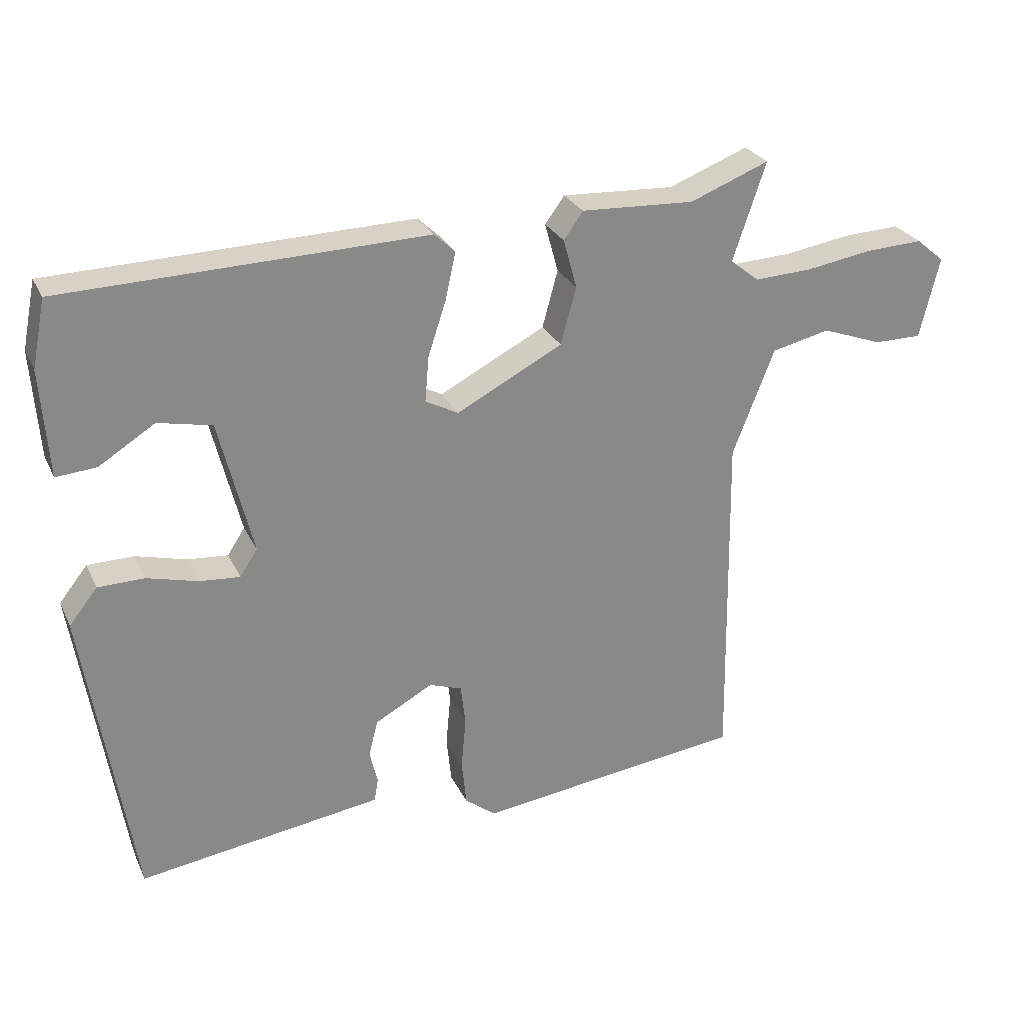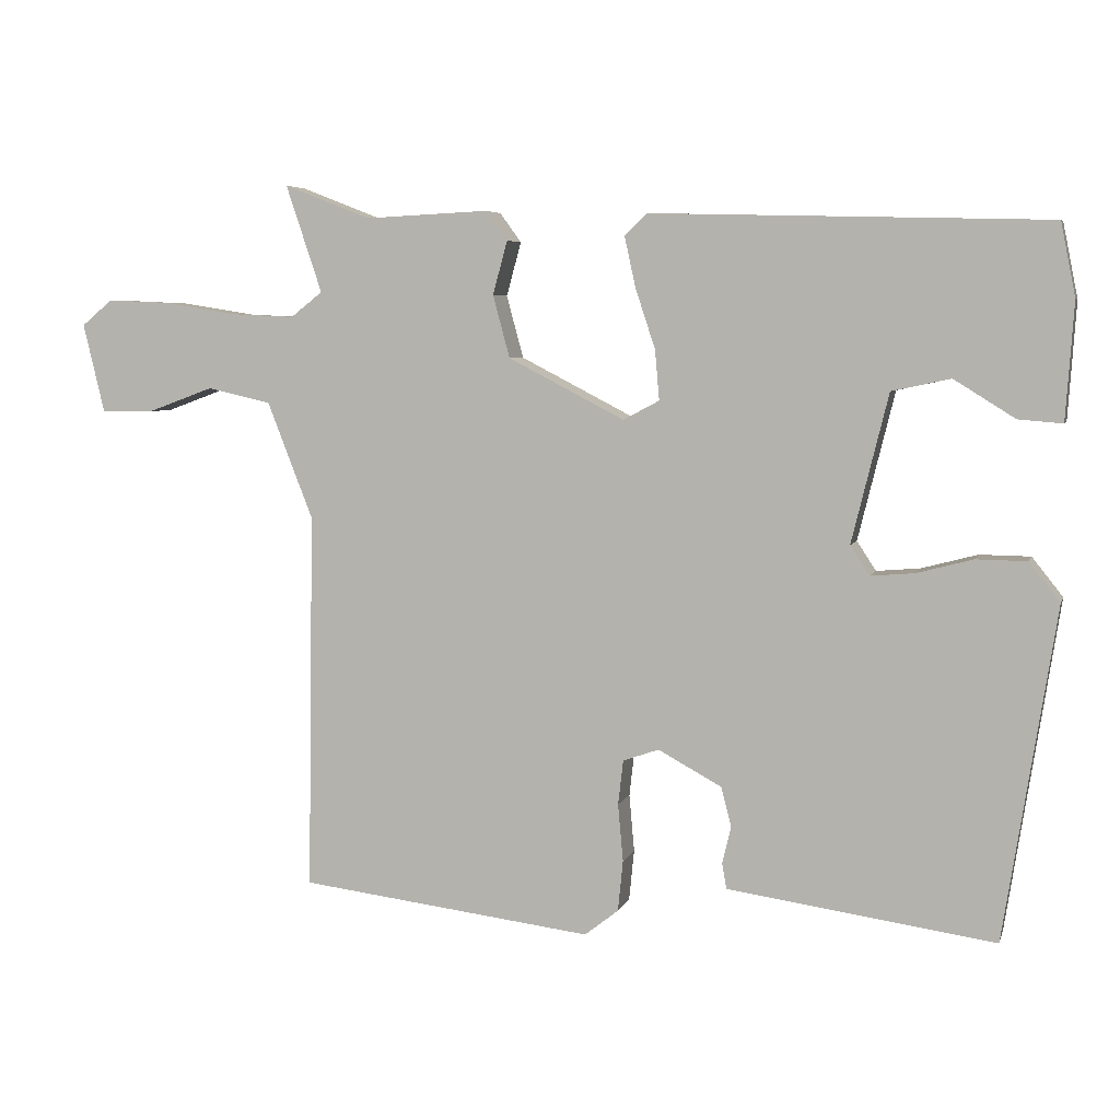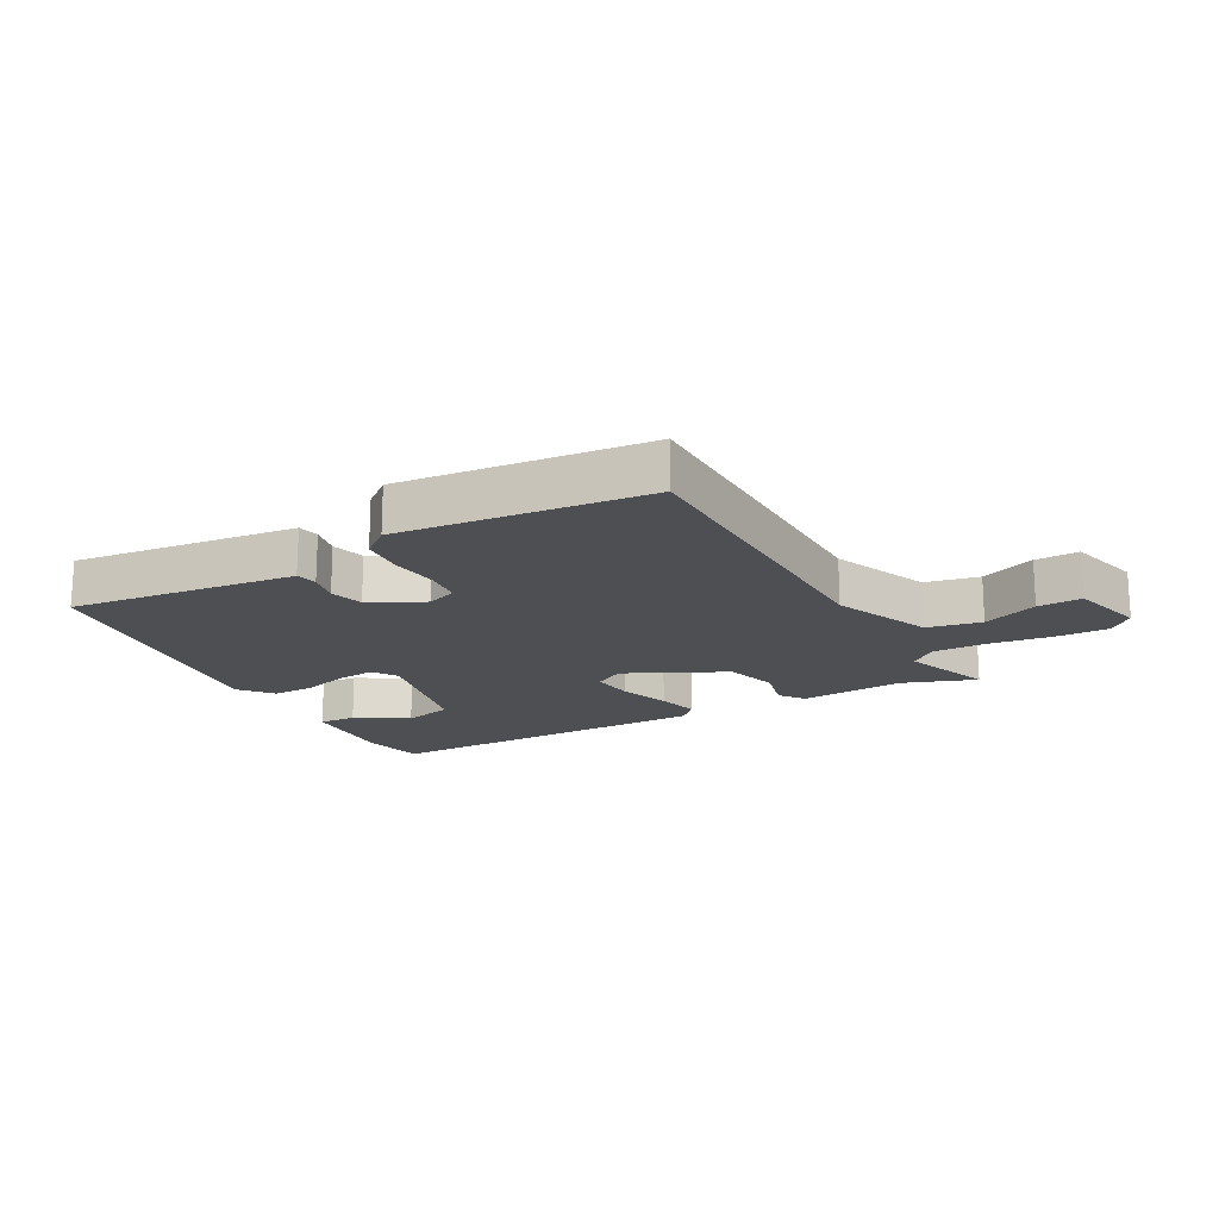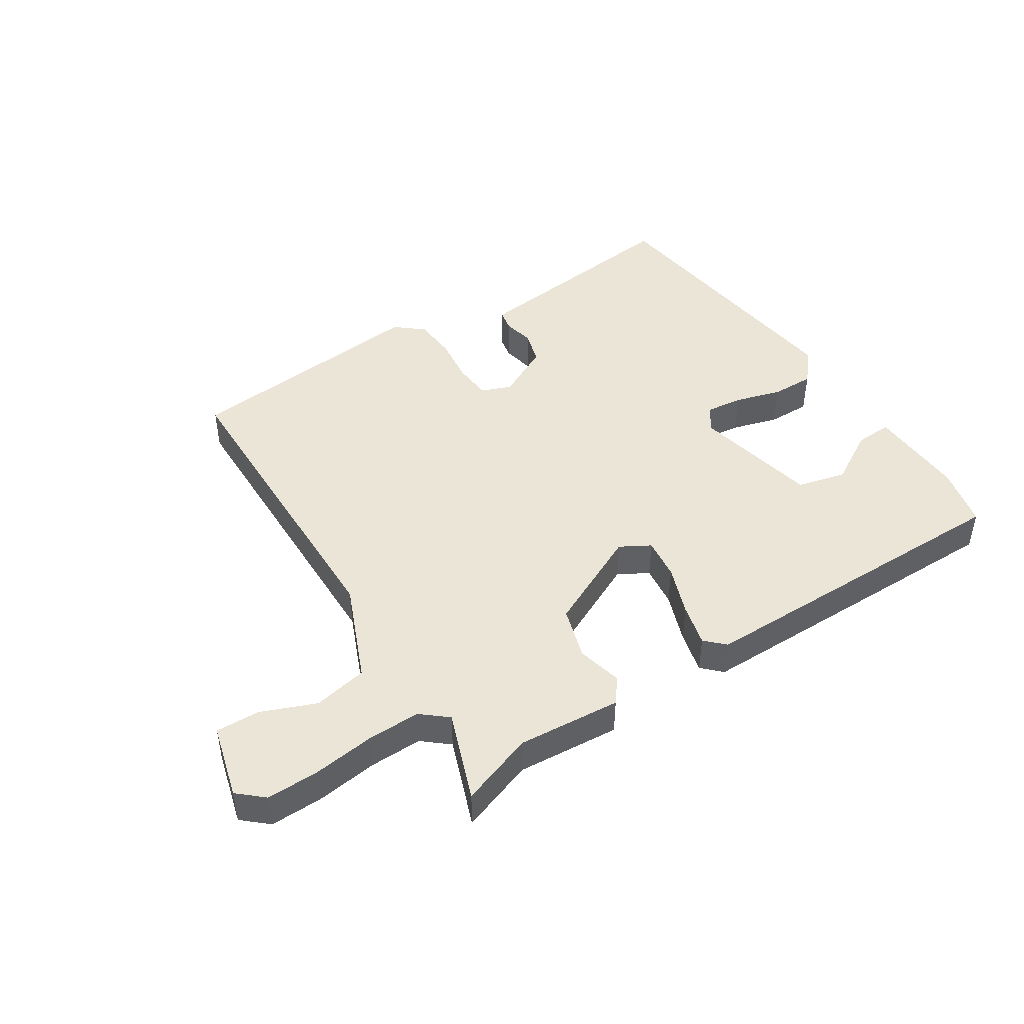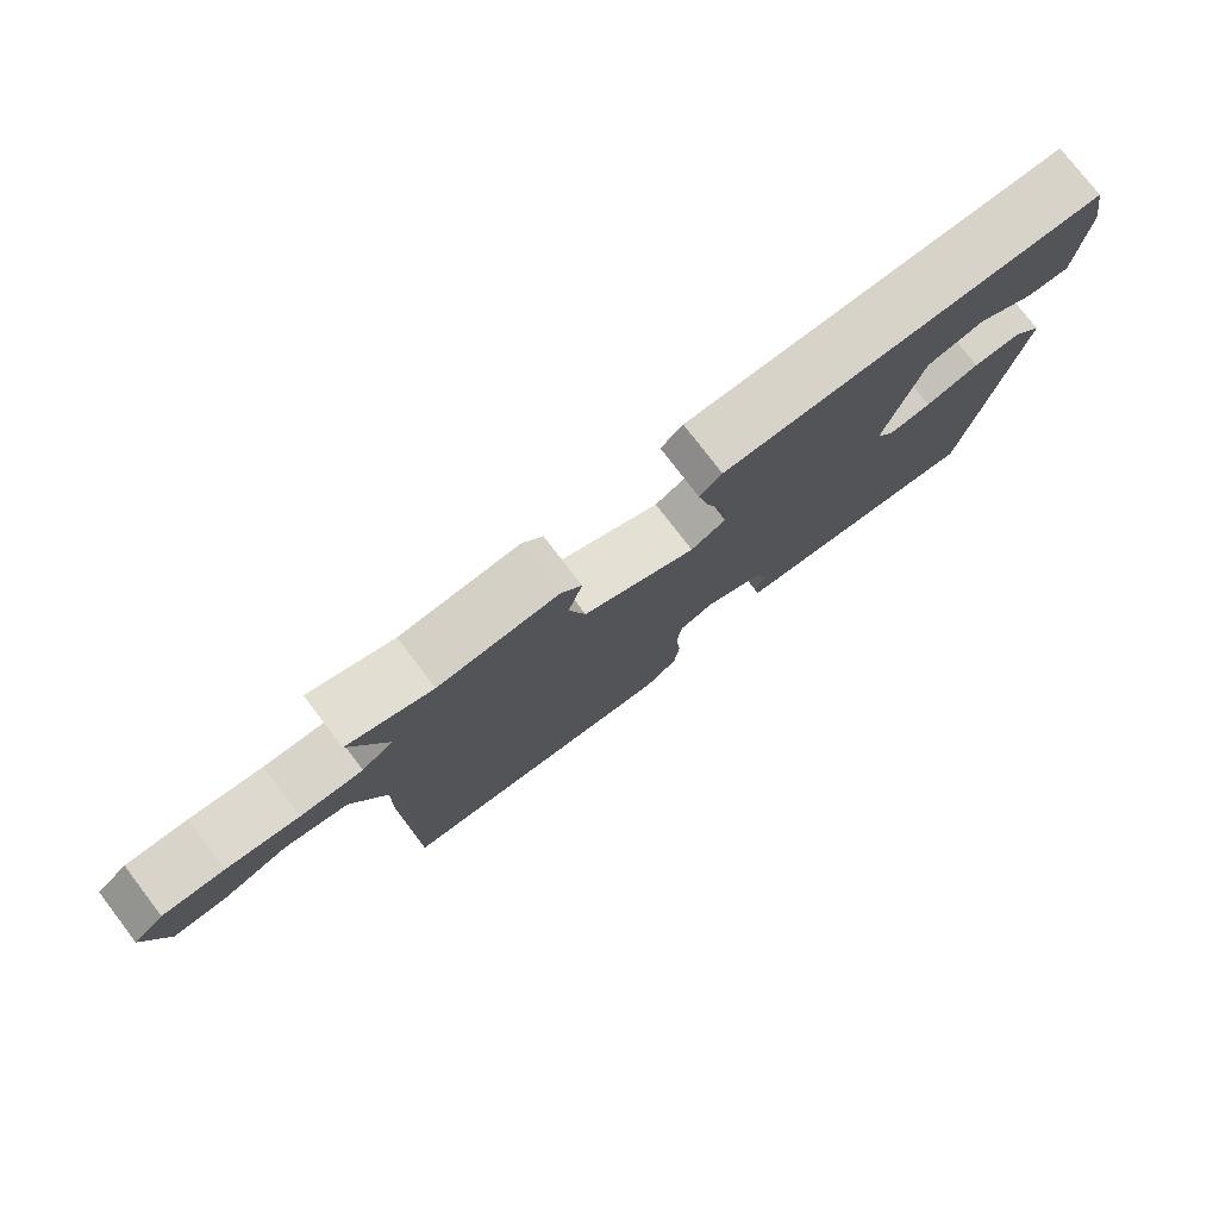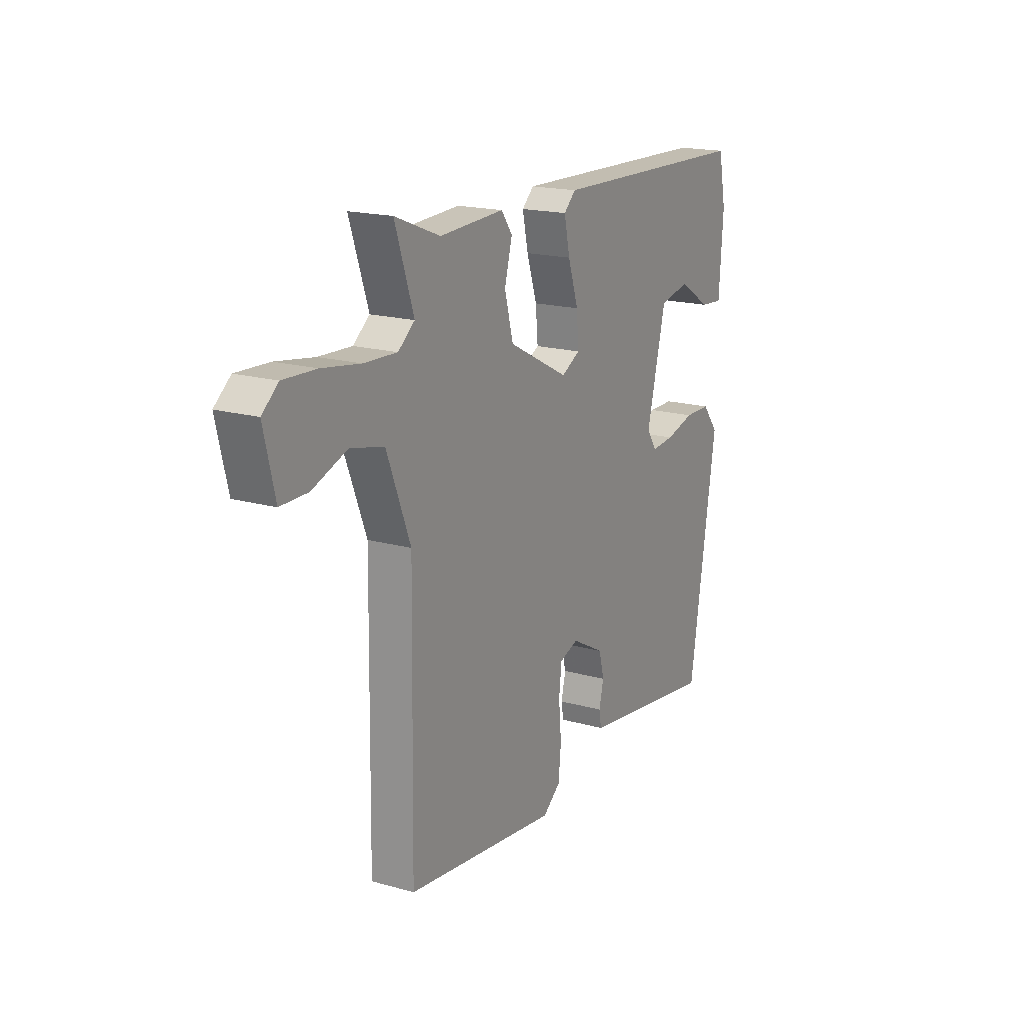
<metadata>
{"format":"obj","ext":"obj","renderer":"f3d","projection":"perspective","resolution":1024,"background":"white","views":[{"elev":27.1,"azim":158.8,"up":"+Z"},{"elev":5.3,"azim":14.3,"up":"+Z"},{"elev":-18.0,"azim":-149.8,"up":"+Y"},{"elev":45.8,"azim":-31.0,"up":"+Y"},{"elev":77.8,"azim":-37.5,"up":"+Z"},{"elev":18.1,"azim":-61.3,"up":"+Z"}]}
</metadata>
<code>
v -0.507 0.07 -0.466
v -0.499 0.07 0.05
v -0.561 0.07 0.209
v -0.648 0.07 0.229
v -0.738 0.07 0.196
v -0.809 0.07 0.196
v -0.838 0.07 0.317
v -0.796 0.07 0.352
v -0.711 0.07 0.348
v -0.611 0.07 0.332
v -0.525 0.07 0.328
v -0.482 0.07 0.362
v -0.531 0.07 0.508
v -0.413 0.07 0.462
v -0.245 0.07 0.47
v -0.216 0.07 0.43
v -0.236 0.07 0.357
v -0.213 0.07 0.272
v -0.055 0.07 0.19
v -0.006 0.07 0.216
v -0.012 0.07 0.284
v -0.039 0.07 0.366
v -0.054 0.07 0.435
v -0.023 0.07 0.464
v 0.515 0.07 0.449
v 0.535 0.07 0.349
v 0.524 0.07 0.19
v 0.464 0.07 0.195
v 0.381 0.07 0.247
v 0.301 0.07 0.23
v 0.251 0.07 0.028
v 0.277 0.07 -0.012
v 0.337 0.07 -0.007
v 0.413 0.07 0.013
v 0.482 0.07 0.012
v 0.524 0.07 -0.041
v 0.453 0.07 -0.493
v 0.158 0.07 -0.451
v 0.089 0.07 -0.441
v 0.083 0.07 -0.406
v 0.095 0.07 -0.356
v 0.081 0.07 -0.302
v -0.005 0.07 -0.255
v -0.054 0.07 -0.272
v -0.061 0.07 -0.333
v -0.054 0.07 -0.411
v -0.061 0.07 -0.48
v -0.107 0.07 -0.516
v -0.507 0 -0.466
v -0.499 0 0.05
v -0.561 0 0.209
v -0.648 0 0.229
v -0.738 0 0.196
v -0.809 0 0.196
v -0.838 0 0.317
v -0.796 0 0.352
v -0.711 0 0.348
v -0.611 0 0.332
v -0.525 0 0.328
v -0.482 0 0.362
v -0.531 0 0.508
v -0.413 0 0.462
v -0.245 0 0.47
v -0.216 0 0.43
v -0.236 0 0.357
v -0.213 0 0.272
v -0.055 0 0.19
v -0.006 0 0.216
v -0.012 0 0.284
v -0.039 0 0.366
v -0.054 0 0.435
v -0.023 0 0.464
v 0.515 0 0.449
v 0.535 0 0.349
v 0.524 0 0.19
v 0.464 0 0.195
v 0.381 0 0.247
v 0.301 0 0.23
v 0.251 0 0.028
v 0.277 0 -0.012
v 0.337 0 -0.007
v 0.413 0 0.013
v 0.482 0 0.012
v 0.524 0 -0.041
v 0.453 0 -0.493
v 0.158 0 -0.451
v 0.089 0 -0.441
v 0.083 0 -0.406
v 0.095 0 -0.356
v 0.081 0 -0.302
v -0.005 0 -0.255
v -0.054 0 -0.272
v -0.061 0 -0.333
v -0.054 0 -0.411
v -0.061 0 -0.48
v -0.107 0 -0.516
f 48 1 2
f 47 48 2
f 46 47 2
f 45 46 2
f 44 45 2 3
f 43 44 3
f 42 43 3
f 39 40 41
f 38 39 41
f 37 38 41
f 36 37 41
f 35 36 41
f 34 35 41
f 33 34 41
f 32 33 41 42
f 31 32 42 3
f 27 28 29
f 26 27 29
f 25 26 29
f 25 29 30
f 24 25 30
f 23 24 30
f 22 23 30
f 21 22 30
f 20 21 30 31
f 14 15 16 17
f 14 17 18
f 13 14 18
f 12 13 18
f 11 12 18 19
f 8 9 10
f 7 8 10
f 6 7 10
f 5 6 10
f 4 5 10
f 4 10 11 19
f 31 3 4 19
f 19 20 31
f 50 49 96
f 50 96 95
f 50 95 94
f 50 94 93
f 51 50 93 92
f 51 92 91
f 51 91 90
f 89 88 87
f 89 87 86
f 89 86 85
f 89 85 84
f 89 84 83
f 89 83 82
f 89 82 81
f 90 89 81 80
f 51 90 80 79
f 77 76 75
f 77 75 74
f 77 74 73
f 78 77 73
f 78 73 72
f 78 72 71
f 78 71 70
f 78 70 69
f 79 78 69 68
f 65 64 63 62
f 66 65 62
f 66 62 61
f 66 61 60
f 67 66 60 59
f 58 57 56
f 58 56 55
f 58 55 54
f 58 54 53
f 58 53 52
f 67 59 58 52
f 67 52 51 79
f 79 68 67
f 1 49 50 2
f 2 50 51 3
f 3 51 52 4
f 4 52 53 5
f 5 53 54 6
f 6 54 55 7
f 7 55 56 8
f 8 56 57 9
f 9 57 58 10
f 10 58 59 11
f 11 59 60 12
f 12 60 61 13
f 13 61 62 14
f 14 62 63 15
f 15 63 64 16
f 16 64 65 17
f 17 65 66 18
f 18 66 67 19
f 19 67 68 20
f 20 68 69 21
f 21 69 70 22
f 22 70 71 23
f 23 71 72 24
f 24 72 73 25
f 25 73 74 26
f 26 74 75 27
f 27 75 76 28
f 28 76 77 29
f 29 77 78 30
f 30 78 79 31
f 31 79 80 32
f 32 80 81 33
f 33 81 82 34
f 34 82 83 35
f 35 83 84 36
f 36 84 85 37
f 37 85 86 38
f 38 86 87 39
f 39 87 88 40
f 40 88 89 41
f 41 89 90 42
f 42 90 91 43
f 43 91 92 44
f 44 92 93 45
f 45 93 94 46
f 46 94 95 47
f 47 95 96 48
f 48 96 49 1

</code>
